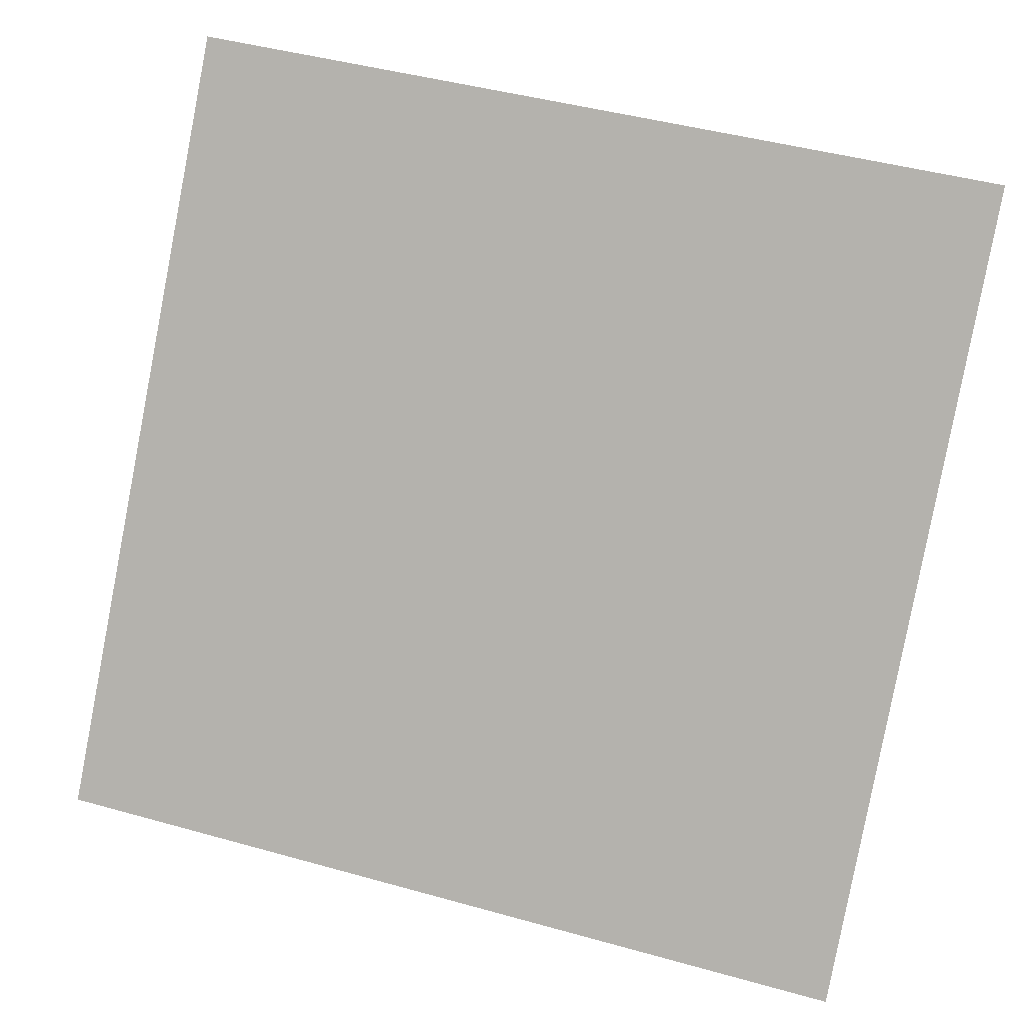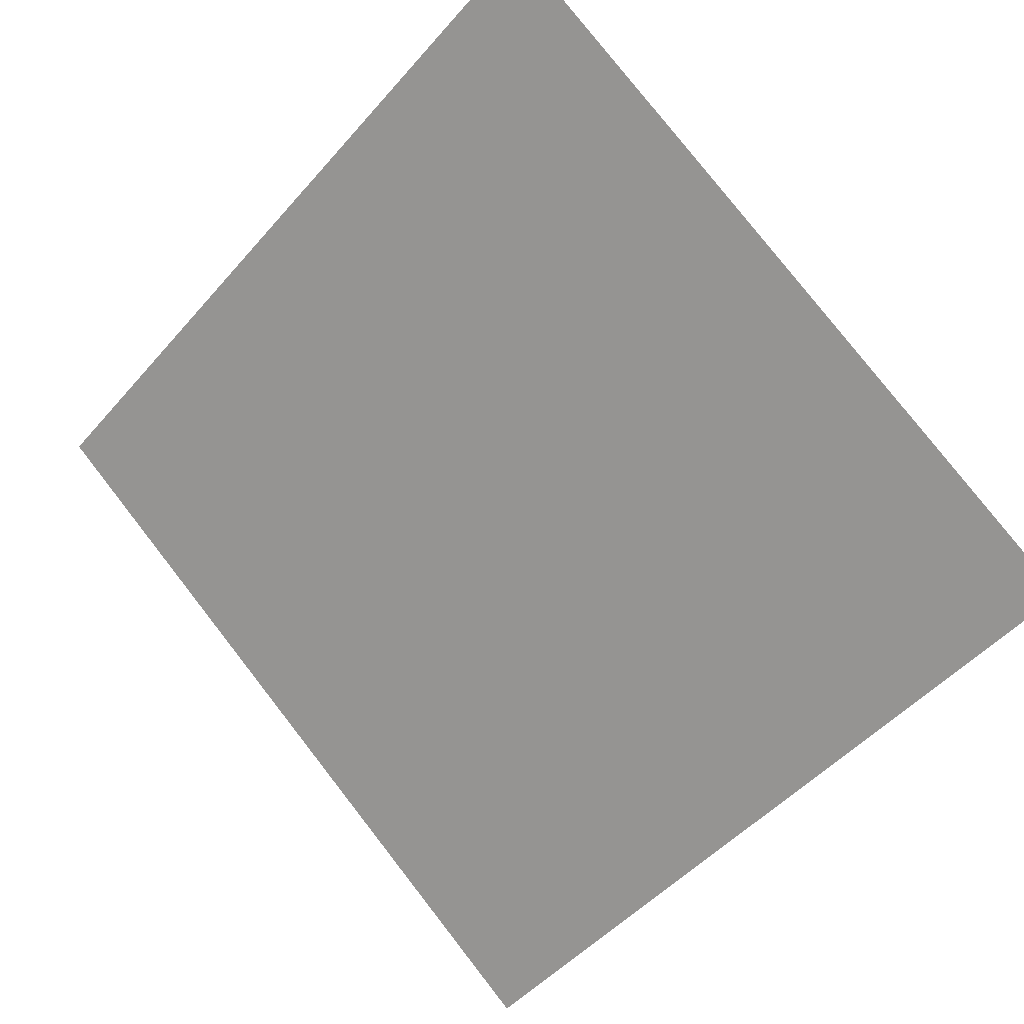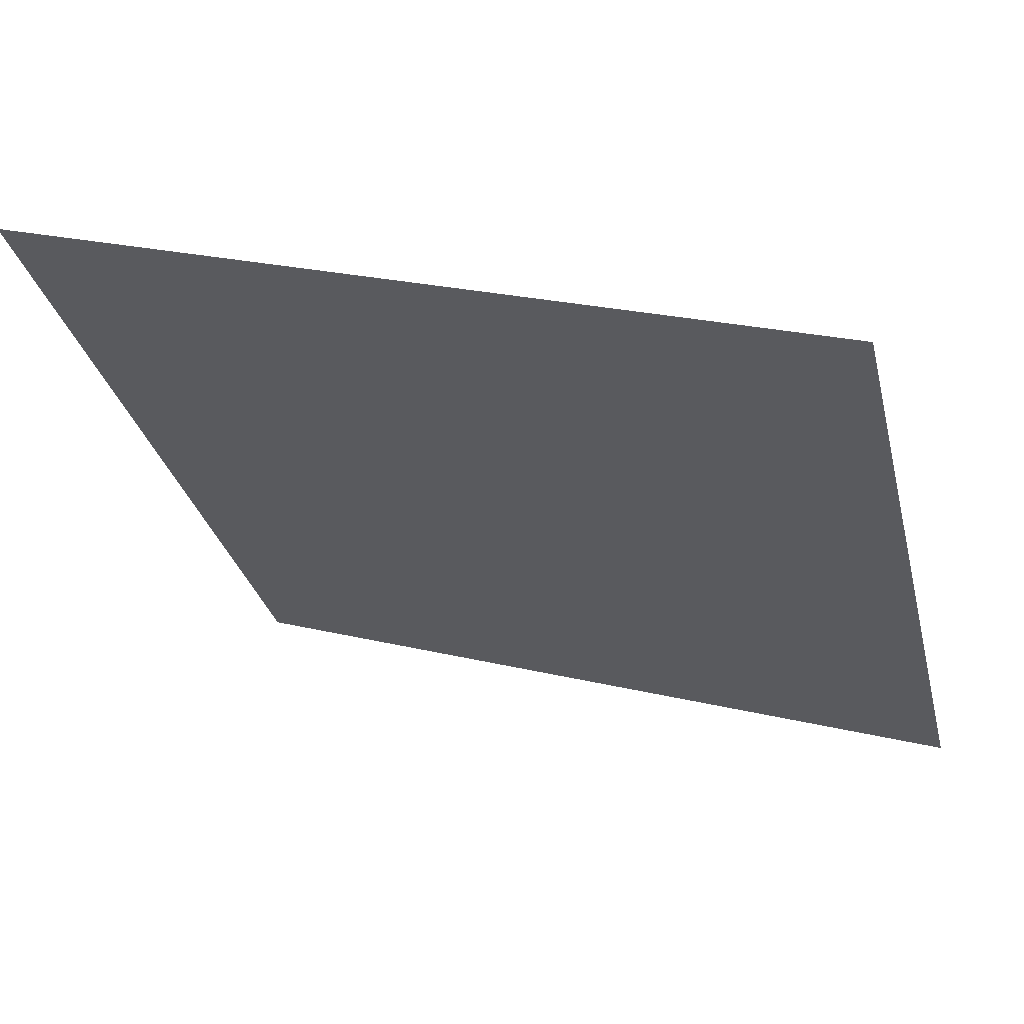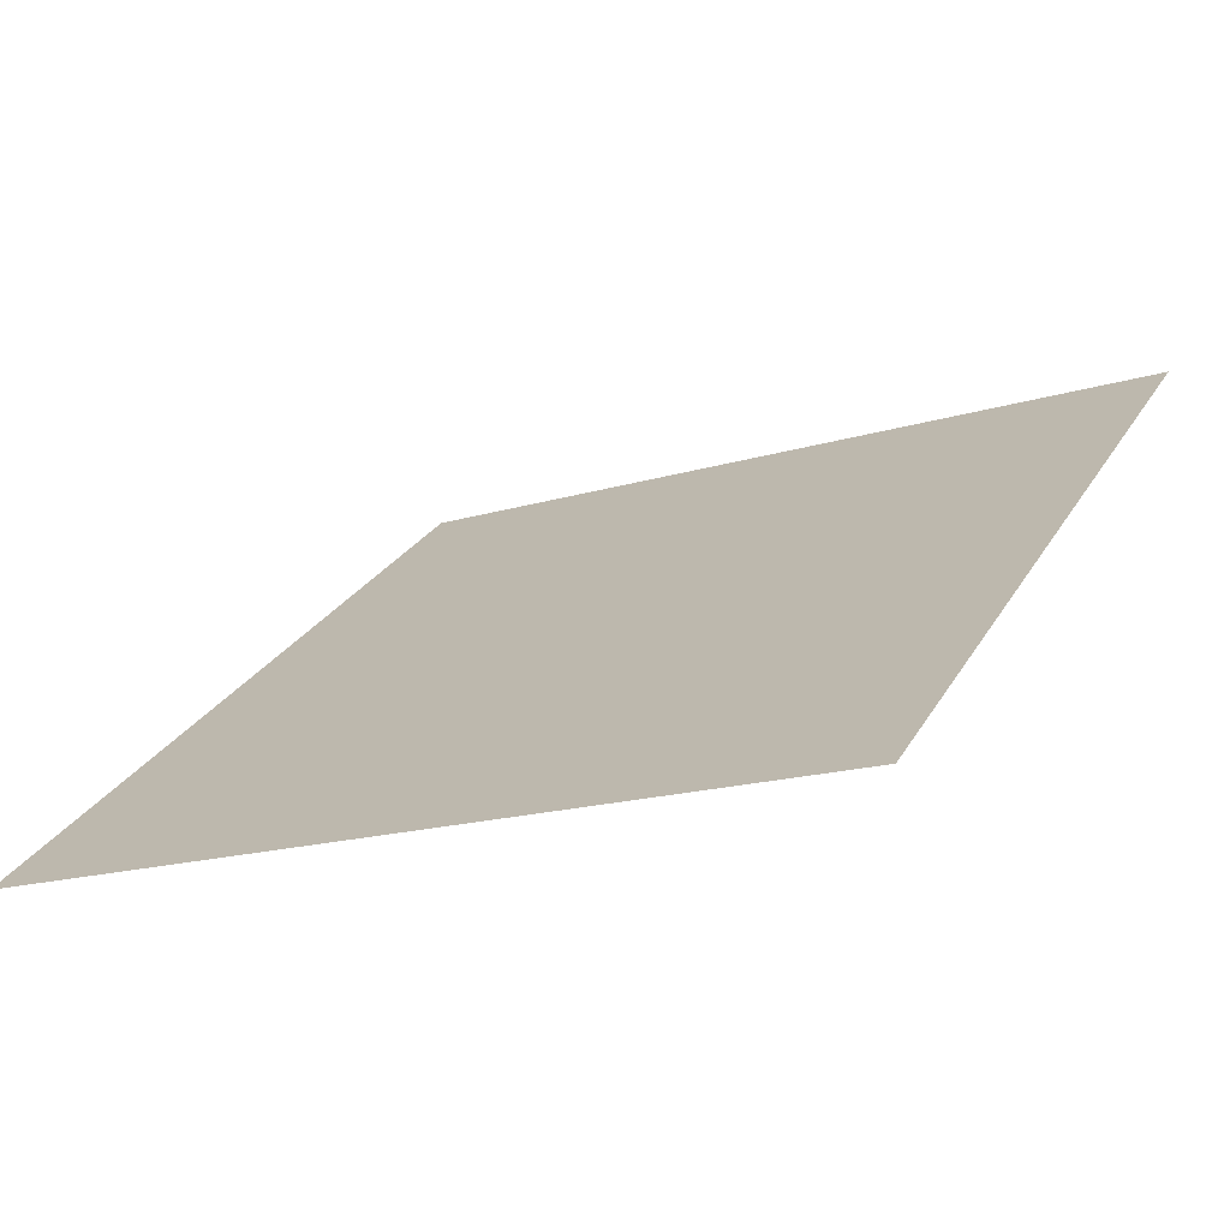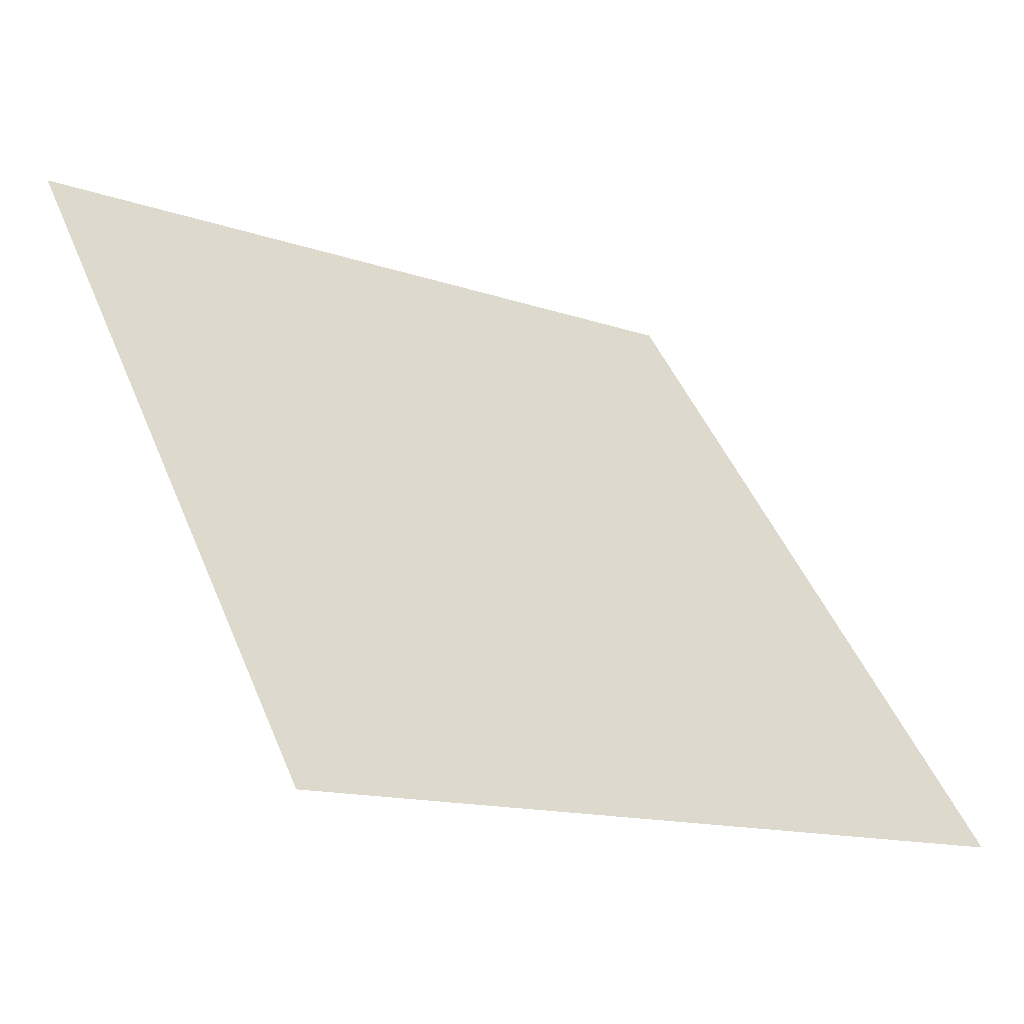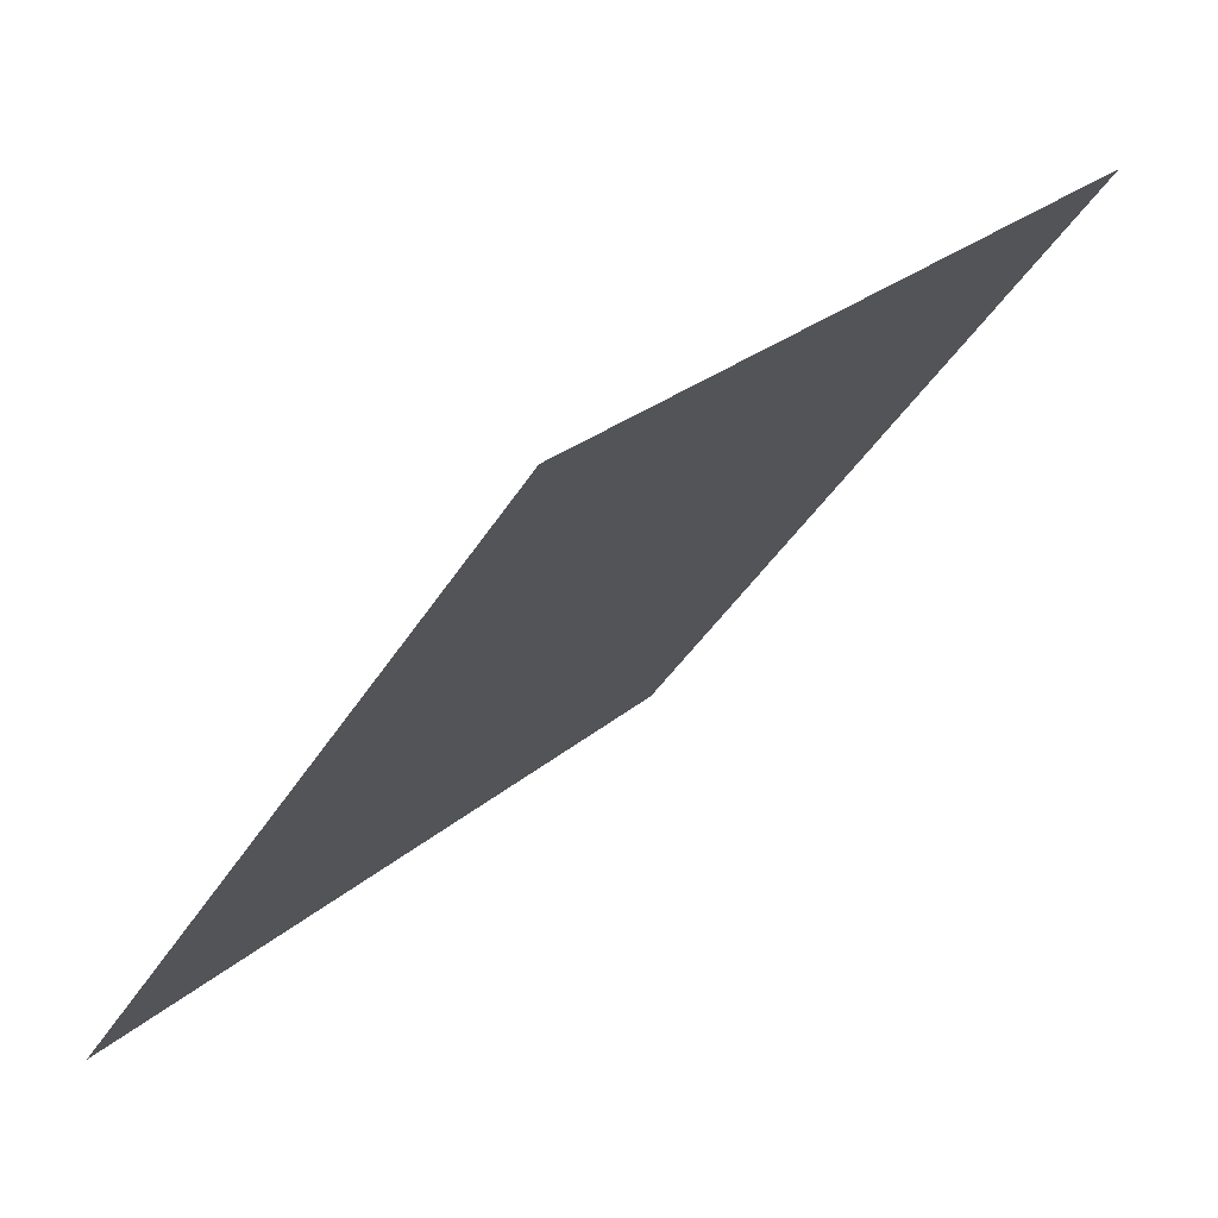
<metadata>
{"format":"obj","ext":"obj","renderer":"f3d","projection":"perspective","resolution":1024,"background":"white","views":[{"elev":43.3,"azim":16.6,"up":"+Z"},{"elev":-50.9,"azim":51.5,"up":"+Y"},{"elev":25.6,"azim":-159.5,"up":"+Z"},{"elev":-15.0,"azim":-148.8,"up":"+Y"},{"elev":-12.7,"azim":-39.8,"up":"+Z"},{"elev":25.0,"azim":124.8,"up":"+Z"}]}
</metadata>
<code>
v 0.02256 0.8758 0.6278
v 0.016 0.876 0.6279
v 0.01612 0.8799 0.6331
v 0.02268 0.8798 0.6331
f 4 3 2 1

</code>
